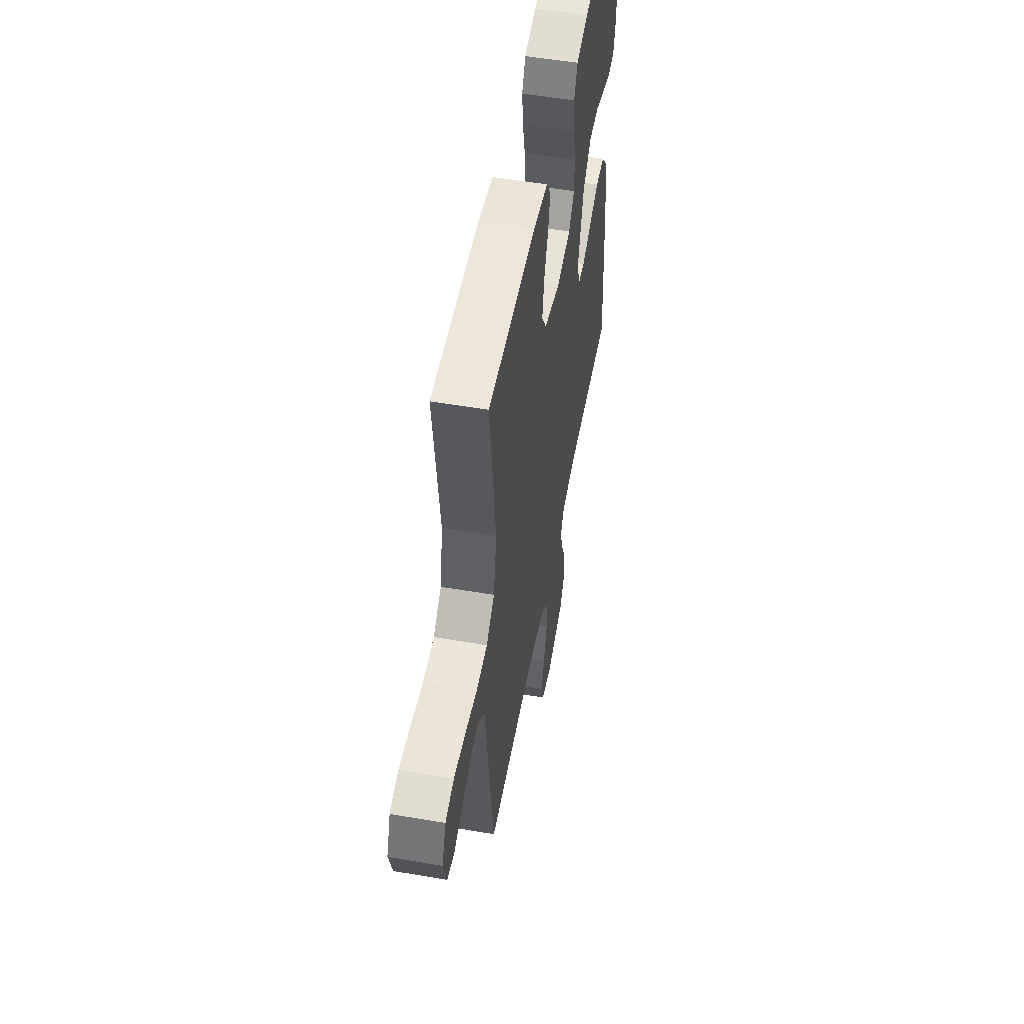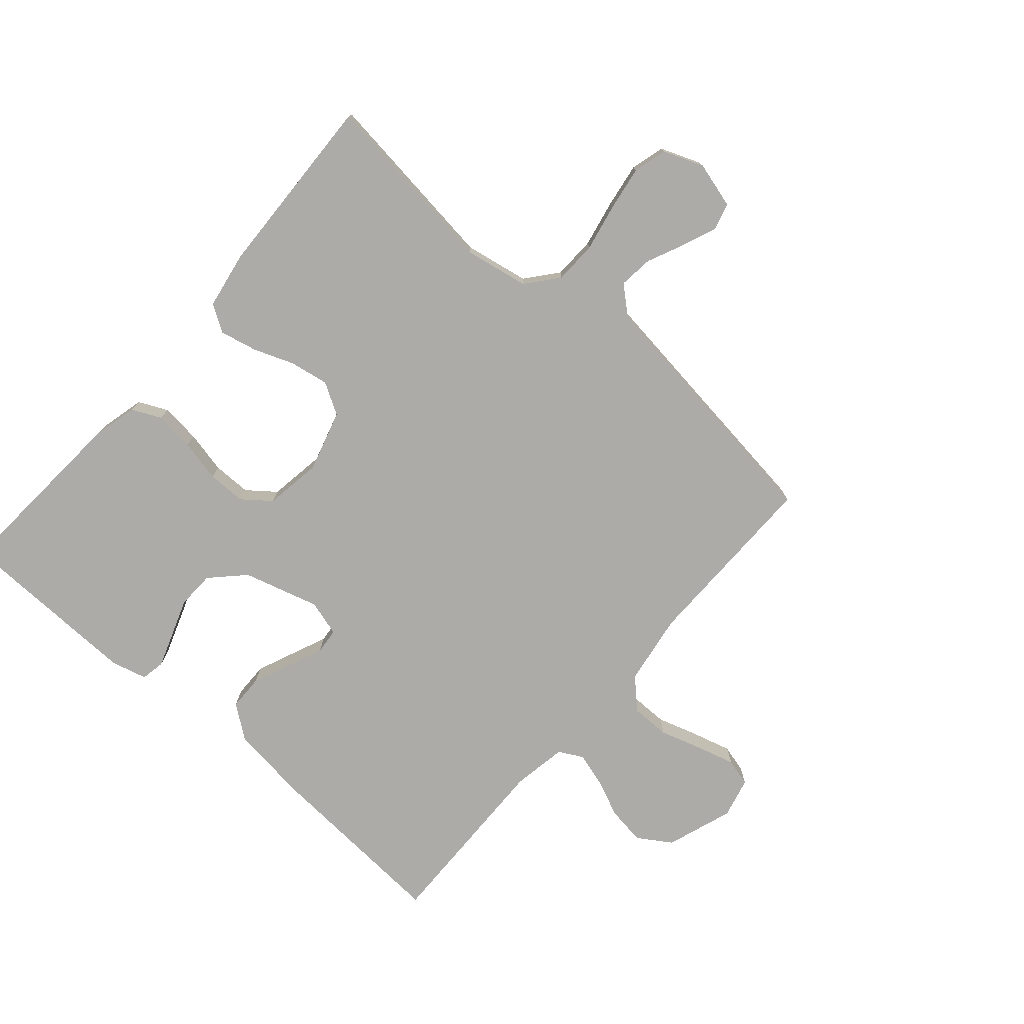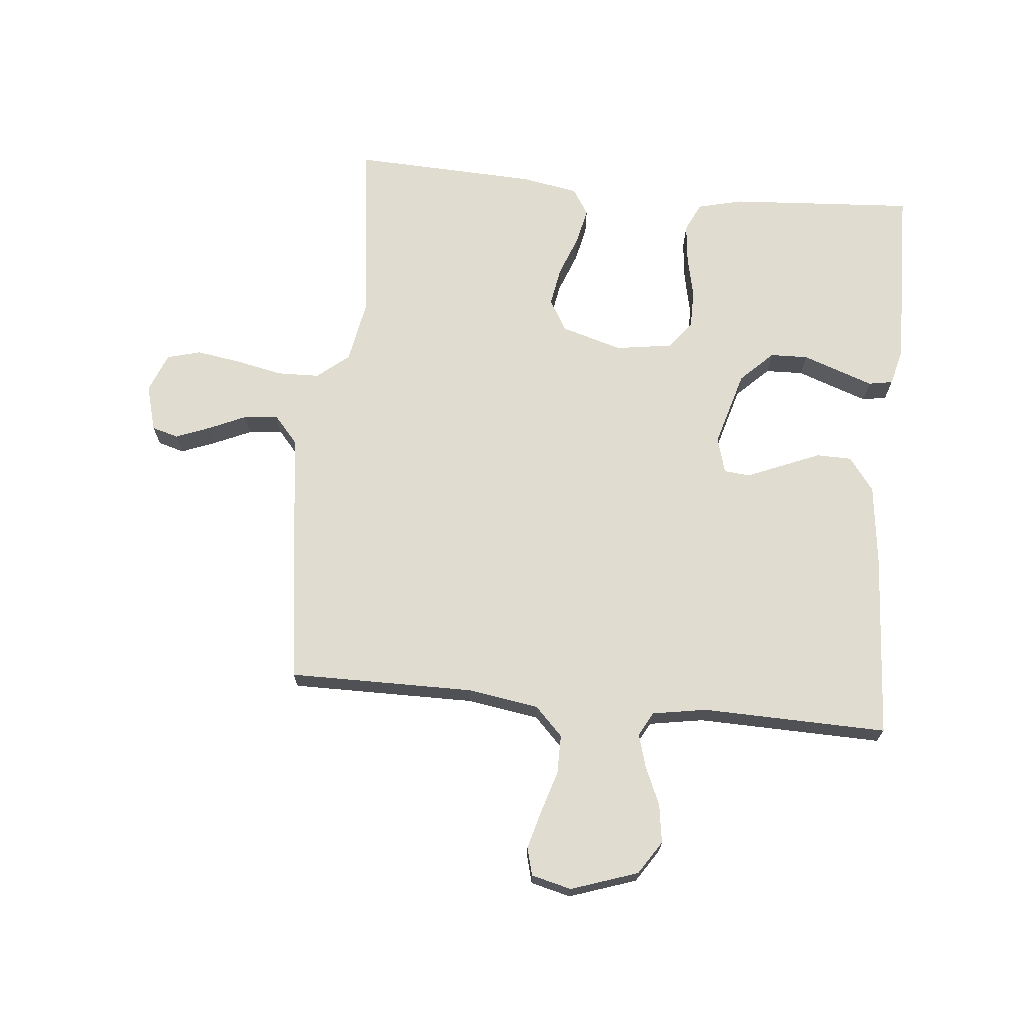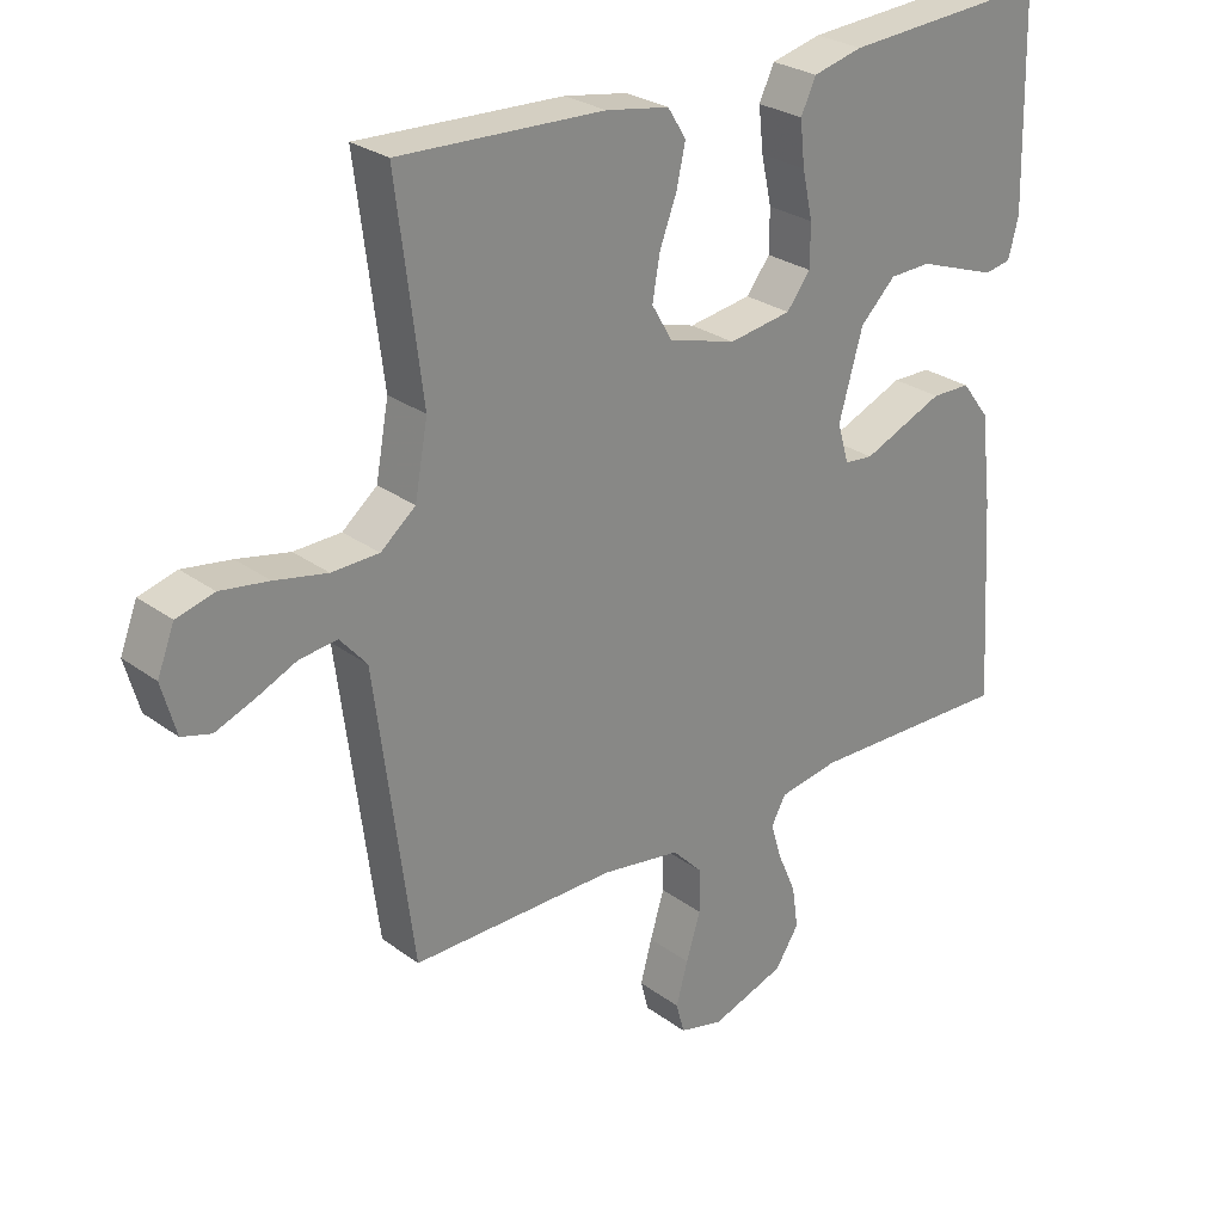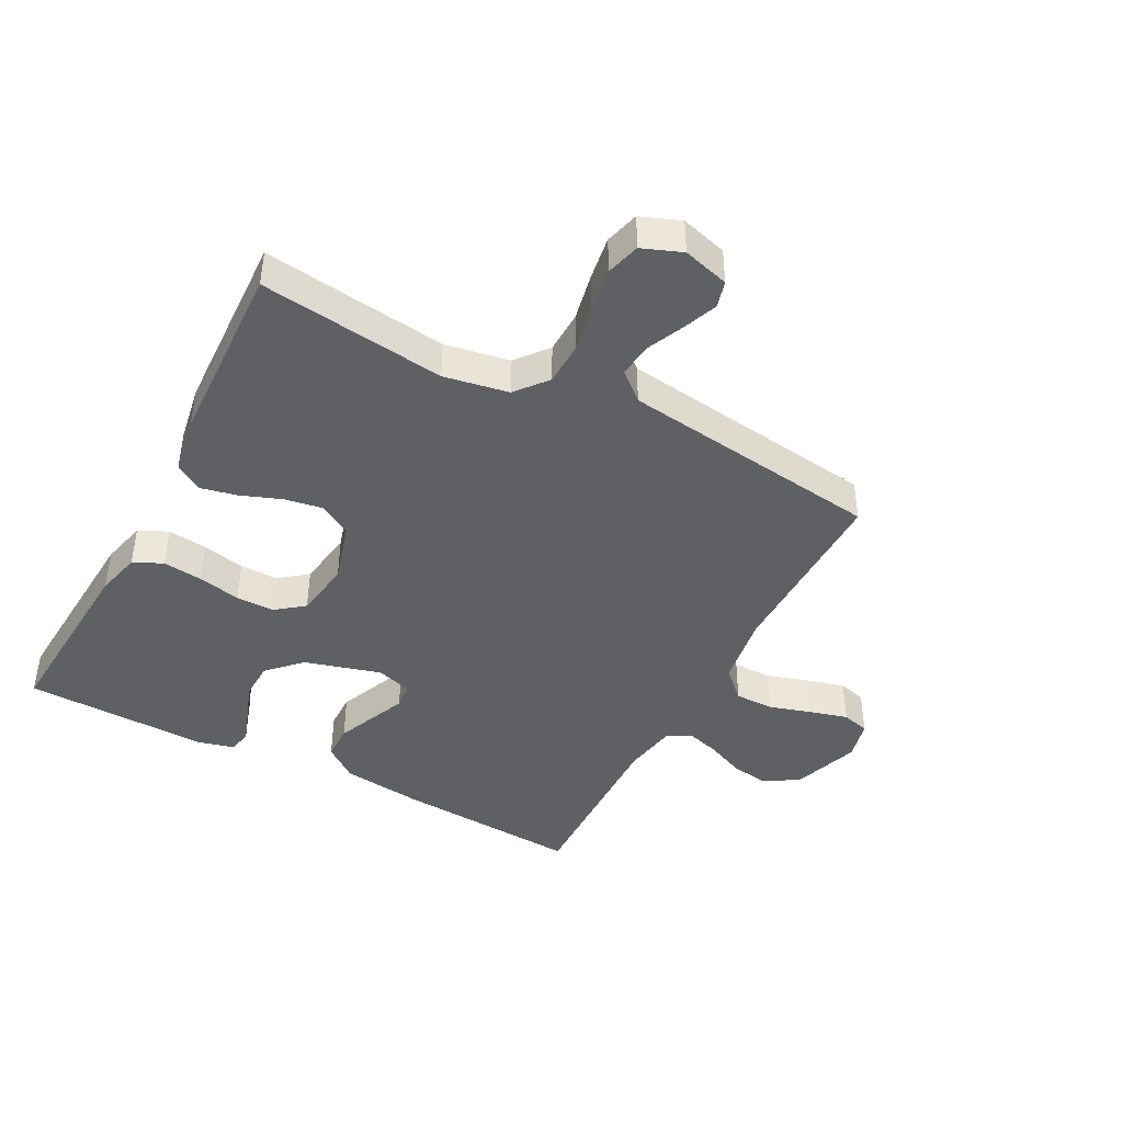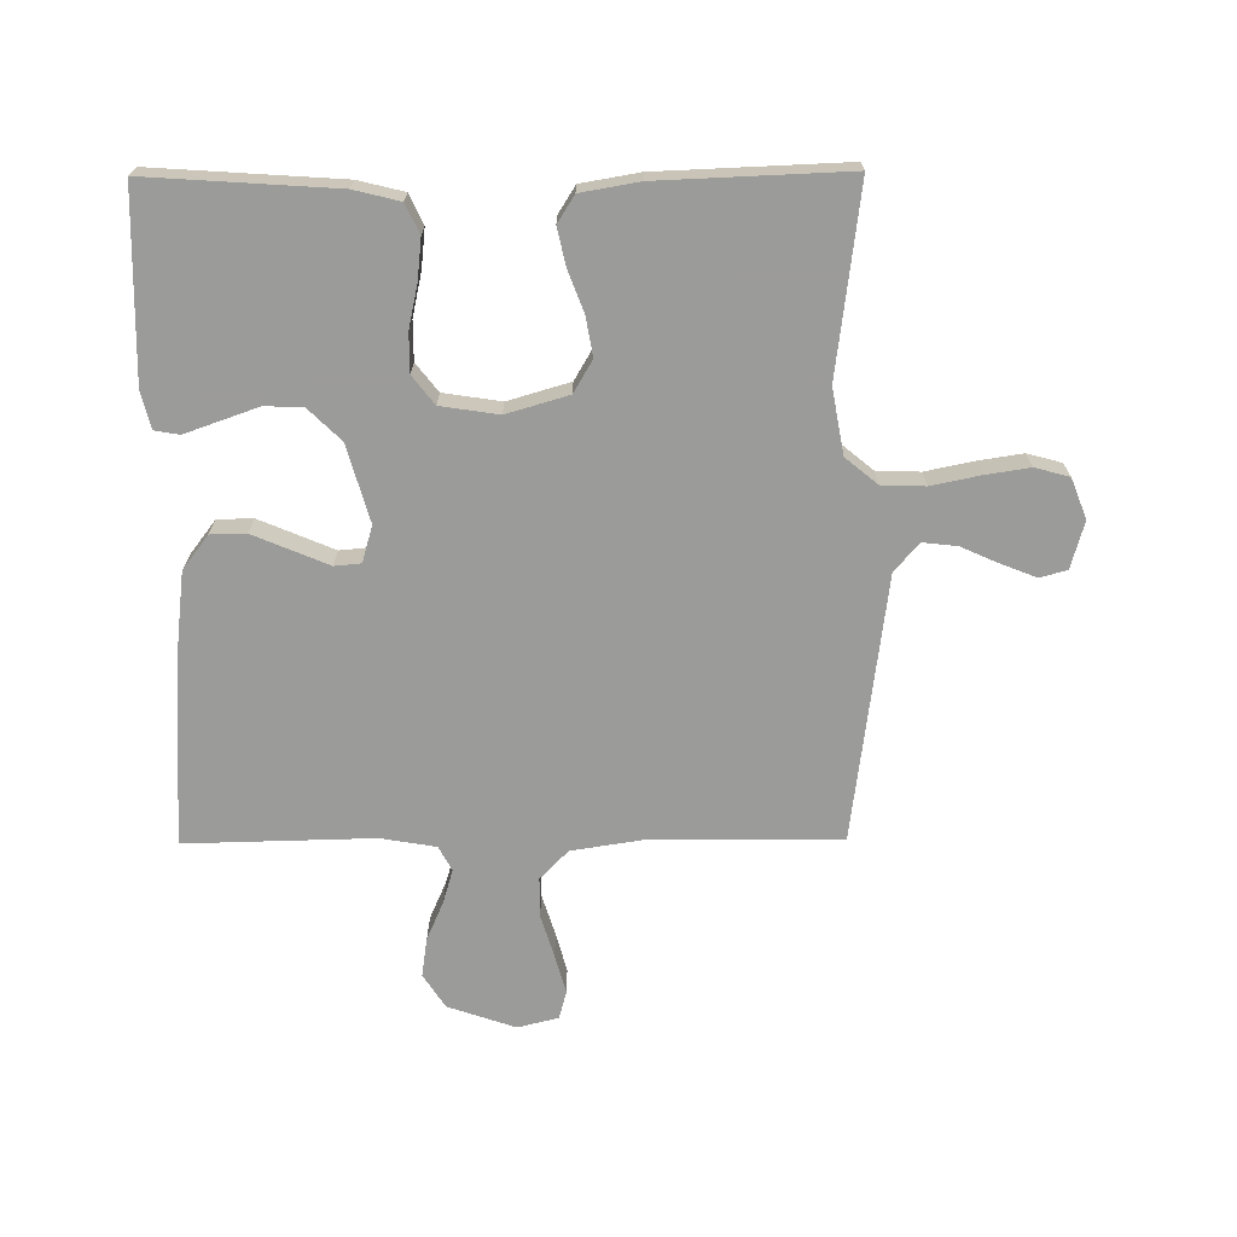
<metadata>
{"format":"obj","ext":"obj","renderer":"f3d","projection":"perspective","resolution":1024,"background":"white","views":[{"elev":53.5,"azim":100.4,"up":"+Z"},{"elev":-76.2,"azim":48.9,"up":"+Y"},{"elev":69.7,"azim":-174.4,"up":"+Y"},{"elev":27.1,"azim":138.4,"up":"+Z"},{"elev":-43.0,"azim":62.1,"up":"+Y"},{"elev":-69.6,"azim":0.4,"up":"+Y"}]}
</metadata>
<code>
v 0.5 0.07 -0.5
v 0.2 0.07 -0.498
v 0.084 0.07 -0.516
v 0.039 0.07 -0.562
v 0.039 0.07 -0.625
v 0.06 0.07 -0.693
v 0.077 0.07 -0.755
v 0.065 0.07 -0.8
v 0 0.07 -0.816
v -0.108 0.07 -0.779
v -0.143 0.07 -0.725
v -0.134 0.07 -0.663
v -0.107 0.07 -0.601
v -0.091 0.07 -0.547
v -0.112 0.07 -0.508
v -0.2 0.07 -0.493
v -0.5 0.07 -0.5
v -0.481 0.07 -0.2
v -0.465 0.07 -0.067
v -0.424 0.07 -0.013
v -0.367 0.07 -0.012
v -0.305 0.07 -0.038
v -0.248 0.07 -0.062
v -0.206 0.07 -0.058
v -0.189 0.07 0
v -0.224 0.07 0.123
v -0.276 0.07 0.174
v -0.337 0.07 0.176
v -0.399 0.07 0.154
v -0.453 0.07 0.135
v -0.492 0.07 0.142
v -0.507 0.07 0.2
v -0.5 0.07 0.5
v -0.2 0.07 0.48
v -0.127 0.07 0.462
v -0.105 0.07 0.415
v -0.112 0.07 0.351
v -0.127 0.07 0.282
v -0.127 0.07 0.22
v -0.092 0.07 0.175
v 0 0.07 0.161
v 0.099 0.07 0.19
v 0.129 0.07 0.241
v 0.118 0.07 0.304
v 0.093 0.07 0.37
v 0.08 0.07 0.429
v 0.107 0.07 0.472
v 0.2 0.07 0.488
v 0.5 0.07 0.5
v 0.462 0.07 0.2
v 0.481 0.07 0.096
v 0.532 0.07 0.054
v 0.601 0.07 0.052
v 0.678 0.07 0.068
v 0.749 0.07 0.079
v 0.804 0.07 0.064
v 0.829 0.07 0
v 0.808 0.07 -0.075
v 0.765 0.07 -0.087
v 0.709 0.07 -0.065
v 0.649 0.07 -0.038
v 0.594 0.07 -0.032
v 0.555 0.07 -0.077
v 0.539 0.07 -0.2
v 0.5 0 -0.5
v 0.2 0 -0.498
v 0.084 0 -0.516
v 0.039 0 -0.562
v 0.039 0 -0.625
v 0.06 0 -0.693
v 0.077 0 -0.755
v 0.065 0 -0.8
v 0 0 -0.816
v -0.108 0 -0.779
v -0.143 0 -0.725
v -0.134 0 -0.663
v -0.107 0 -0.601
v -0.091 0 -0.547
v -0.112 0 -0.508
v -0.2 0 -0.493
v -0.5 0 -0.5
v -0.481 0 -0.2
v -0.465 0 -0.067
v -0.424 0 -0.013
v -0.367 0 -0.012
v -0.305 0 -0.038
v -0.248 0 -0.062
v -0.206 0 -0.058
v -0.189 0 0
v -0.224 0 0.123
v -0.276 0 0.174
v -0.337 0 0.176
v -0.399 0 0.154
v -0.453 0 0.135
v -0.492 0 0.142
v -0.507 0 0.2
v -0.5 0 0.5
v -0.2 0 0.48
v -0.127 0 0.462
v -0.105 0 0.415
v -0.112 0 0.351
v -0.127 0 0.282
v -0.127 0 0.22
v -0.092 0 0.175
v 0 0 0.161
v 0.099 0 0.19
v 0.129 0 0.241
v 0.118 0 0.304
v 0.093 0 0.37
v 0.08 0 0.429
v 0.107 0 0.472
v 0.2 0 0.488
v 0.5 0 0.5
v 0.462 0 0.2
v 0.481 0 0.096
v 0.532 0 0.054
v 0.601 0 0.052
v 0.678 0 0.068
v 0.749 0 0.079
v 0.804 0 0.064
v 0.829 0 0
v 0.808 0 -0.075
v 0.765 0 -0.087
v 0.709 0 -0.065
v 0.649 0 -0.038
v 0.594 0 -0.032
v 0.555 0 -0.077
v 0.539 0 -0.2
f 58 59 60 61
f 56 57 58 61
f 56 61 62
f 53 54 55 56
f 53 56 62
f 52 53 62 63
f 47 48 49 50
f 47 50 51
f 44 45 46 47
f 43 44 47 51
f 42 43 51 52
f 35 36 37 38
f 33 34 35 38
f 33 38 39
f 32 33 39 40
f 28 29 30 31
f 28 31 32
f 27 28 32 40
f 20 21 22 23
f 18 19 20 23
f 16 17 18 23
f 15 16 23 24
f 14 15 24 25
f 10 11 12 13
f 10 13 14
f 9 10 14
f 8 9 14 25
f 5 6 7 8
f 64 1 2
f 64 2 3
f 63 64 3
f 41 42 52 63
f 41 63 3
f 26 27 40 41
f 26 41 3 4
f 5 8 25 26
f 4 5 26
f 125 124 123 122
f 125 122 121 120
f 126 125 120
f 120 119 118 117
f 126 120 117
f 127 126 117 116
f 114 113 112 111
f 115 114 111
f 111 110 109 108
f 115 111 108 107
f 116 115 107 106
f 102 101 100 99
f 102 99 98 97
f 103 102 97
f 104 103 97 96
f 95 94 93 92
f 96 95 92
f 104 96 92 91
f 87 86 85 84
f 87 84 83 82
f 87 82 81 80
f 88 87 80 79
f 89 88 79 78
f 77 76 75 74
f 78 77 74
f 78 74 73
f 89 78 73 72
f 72 71 70 69
f 66 65 128
f 67 66 128
f 67 128 127
f 127 116 106 105
f 67 127 105
f 105 104 91 90
f 68 67 105 90
f 90 89 72 69
f 90 69 68
f 1 65 66 2
f 2 66 67 3
f 3 67 68 4
f 4 68 69 5
f 5 69 70 6
f 6 70 71 7
f 7 71 72 8
f 8 72 73 9
f 9 73 74 10
f 10 74 75 11
f 11 75 76 12
f 12 76 77 13
f 13 77 78 14
f 14 78 79 15
f 15 79 80 16
f 16 80 81 17
f 17 81 82 18
f 18 82 83 19
f 19 83 84 20
f 20 84 85 21
f 21 85 86 22
f 22 86 87 23
f 23 87 88 24
f 24 88 89 25
f 25 89 90 26
f 26 90 91 27
f 27 91 92 28
f 28 92 93 29
f 29 93 94 30
f 30 94 95 31
f 31 95 96 32
f 32 96 97 33
f 33 97 98 34
f 34 98 99 35
f 35 99 100 36
f 36 100 101 37
f 37 101 102 38
f 38 102 103 39
f 39 103 104 40
f 40 104 105 41
f 41 105 106 42
f 42 106 107 43
f 43 107 108 44
f 44 108 109 45
f 45 109 110 46
f 46 110 111 47
f 47 111 112 48
f 48 112 113 49
f 49 113 114 50
f 50 114 115 51
f 51 115 116 52
f 52 116 117 53
f 53 117 118 54
f 54 118 119 55
f 55 119 120 56
f 56 120 121 57
f 57 121 122 58
f 58 122 123 59
f 59 123 124 60
f 60 124 125 61
f 61 125 126 62
f 62 126 127 63
f 63 127 128 64
f 64 128 65 1

</code>
